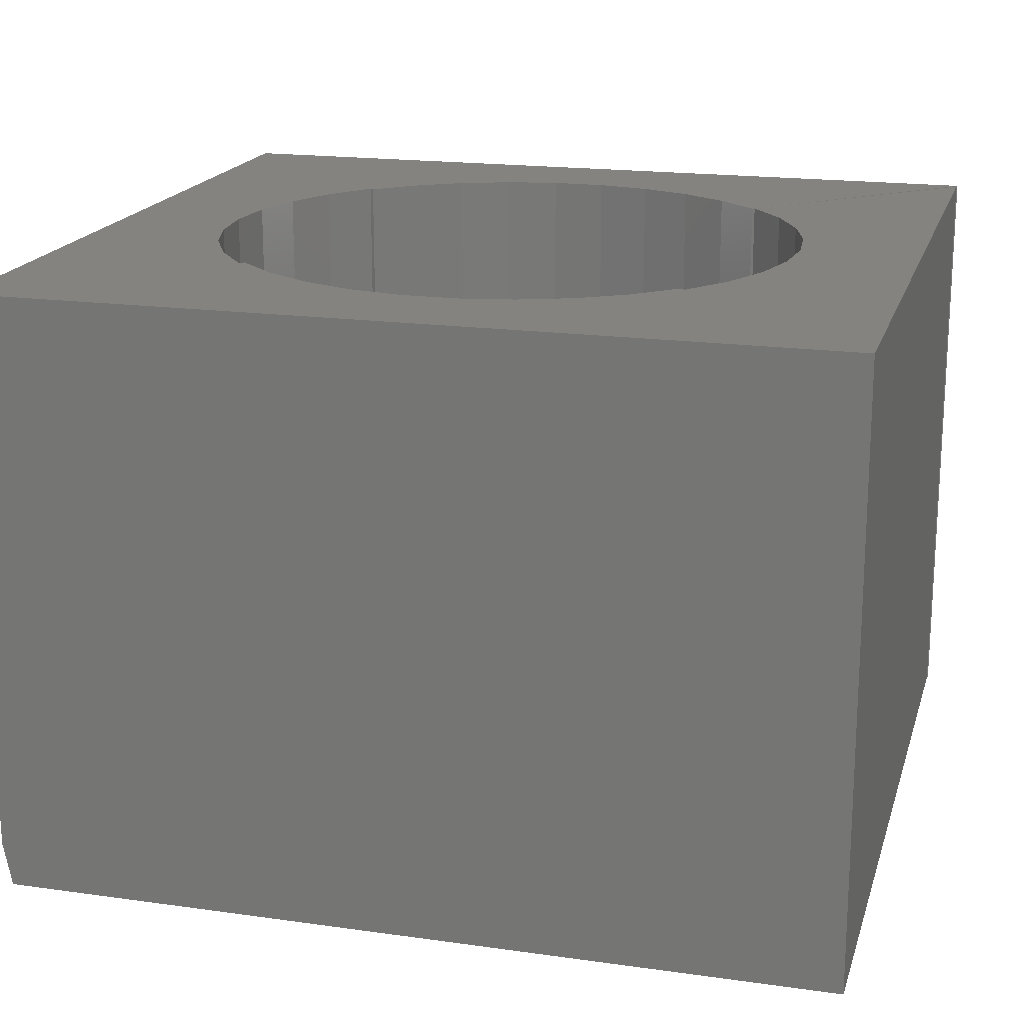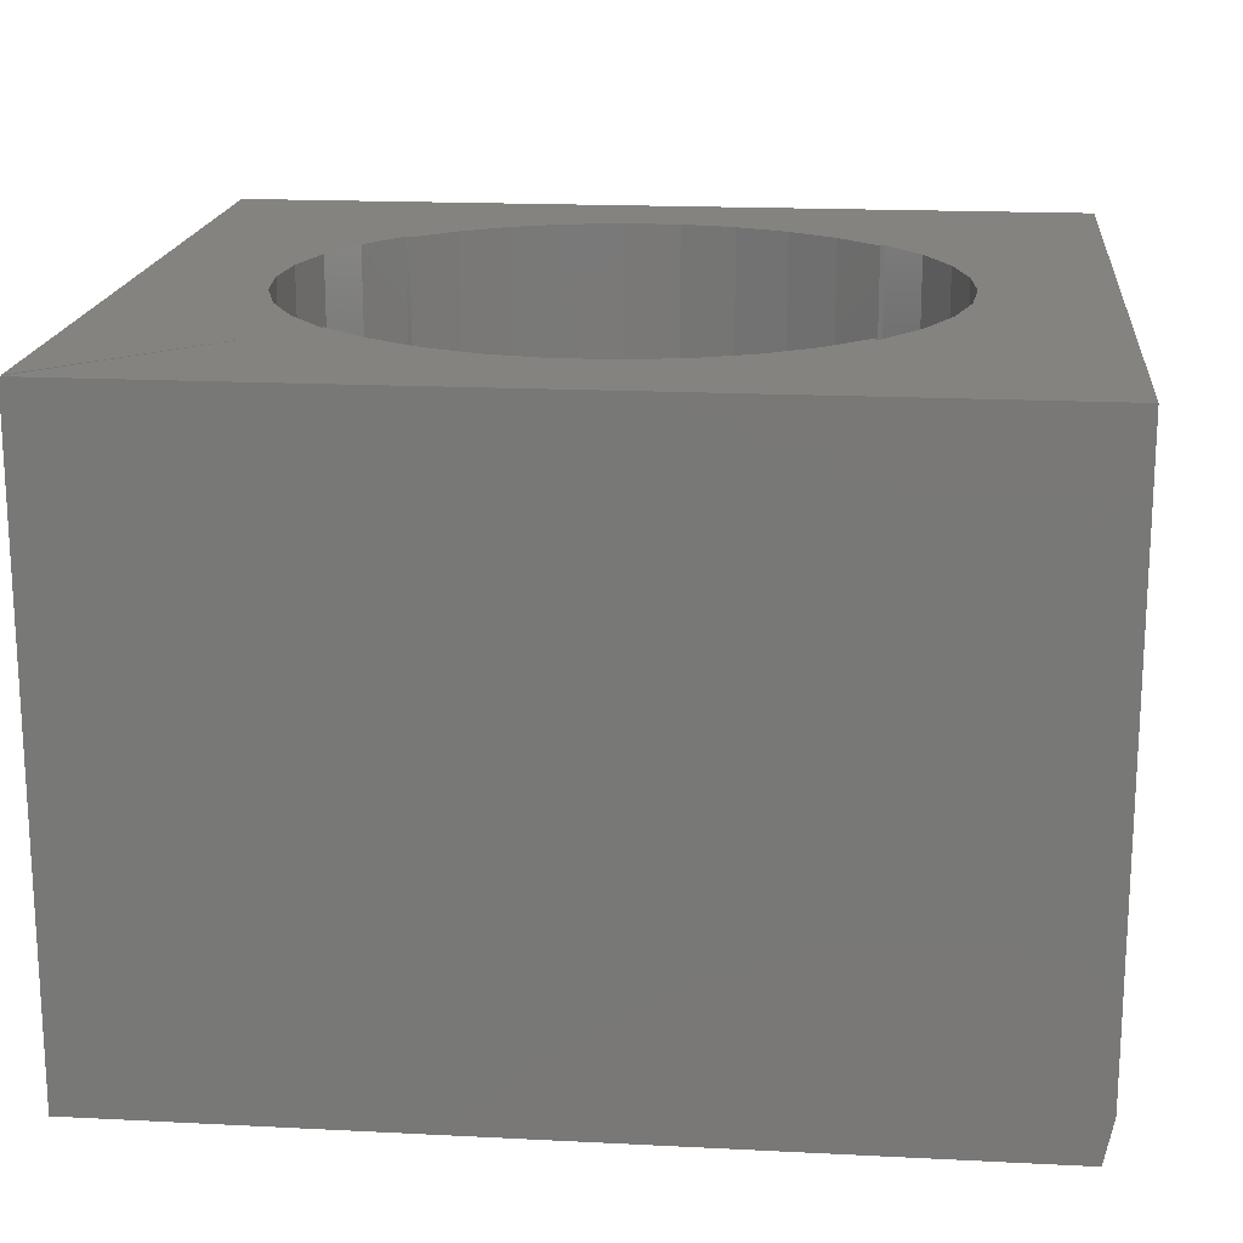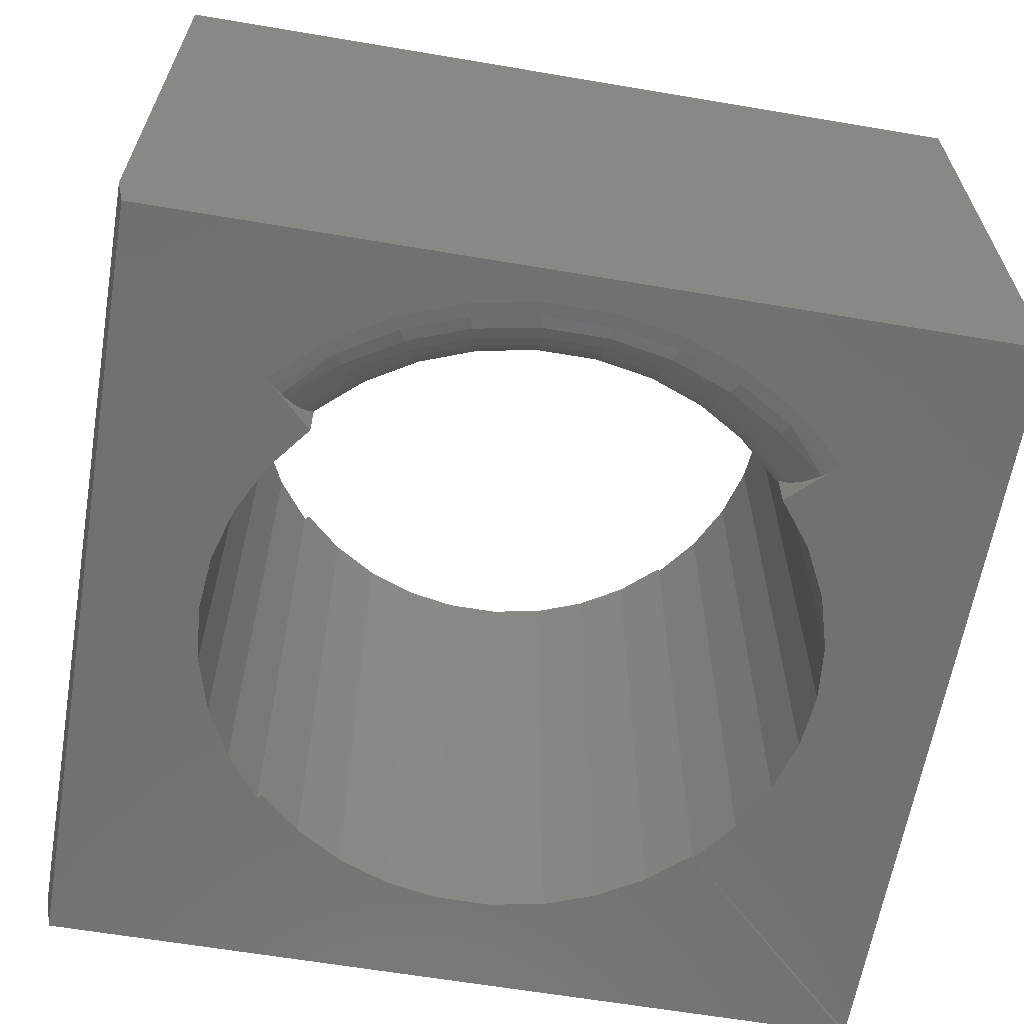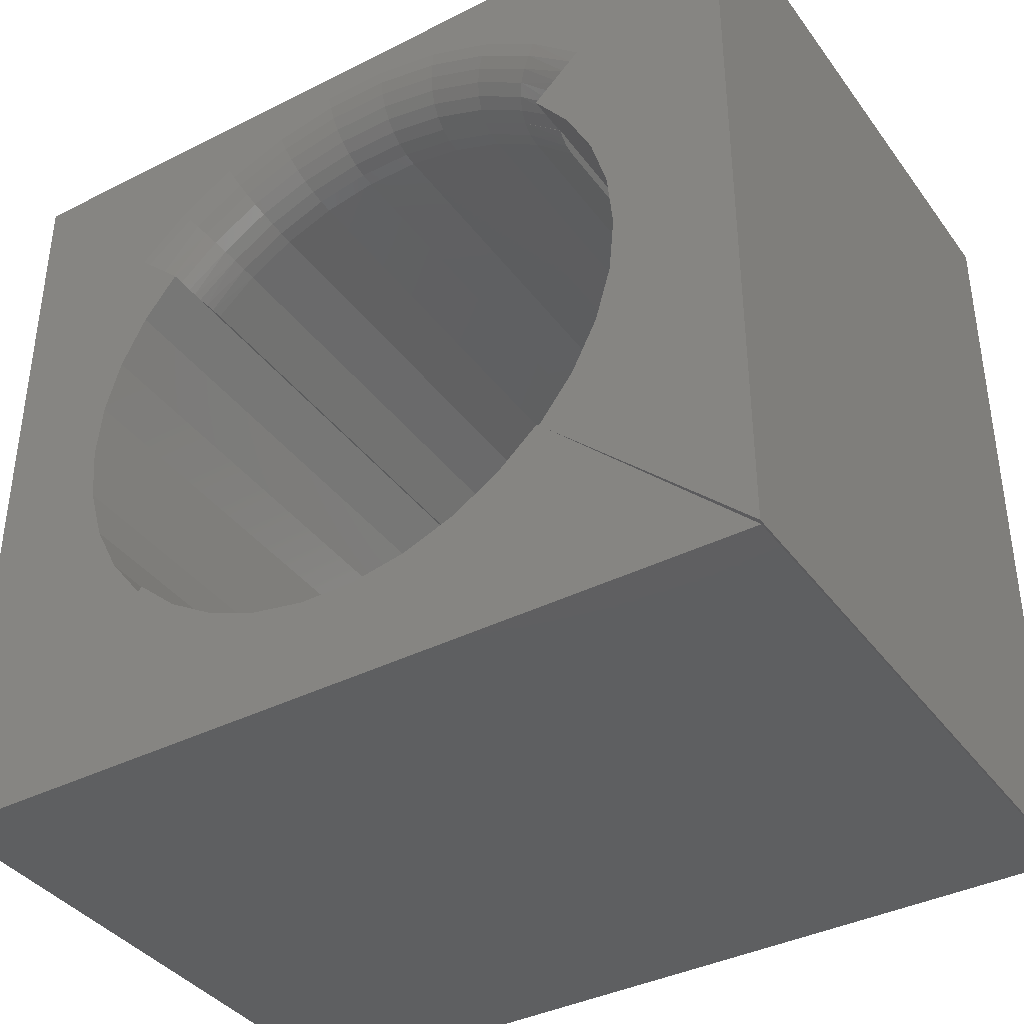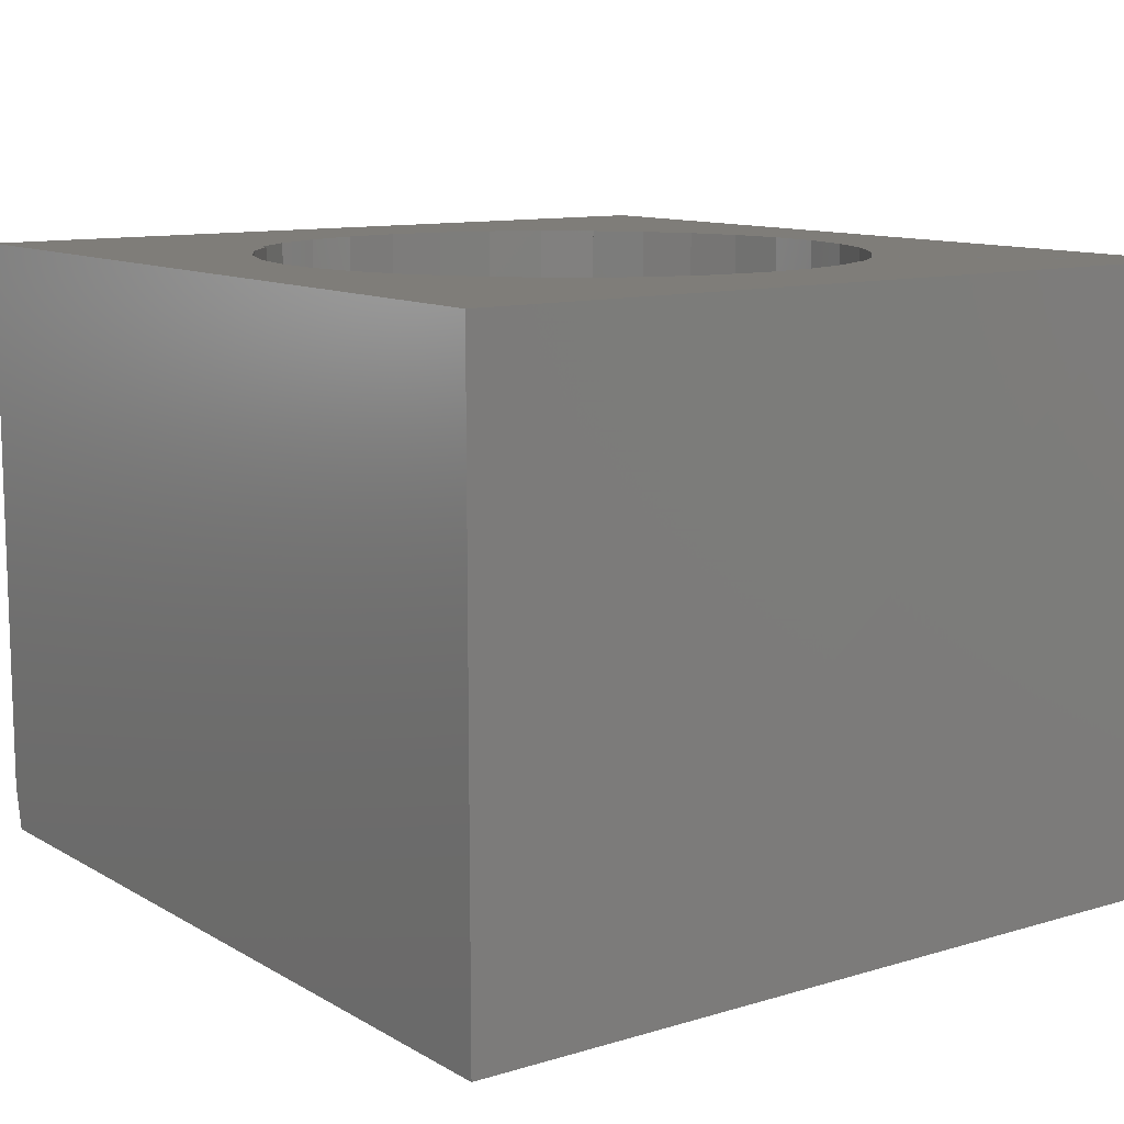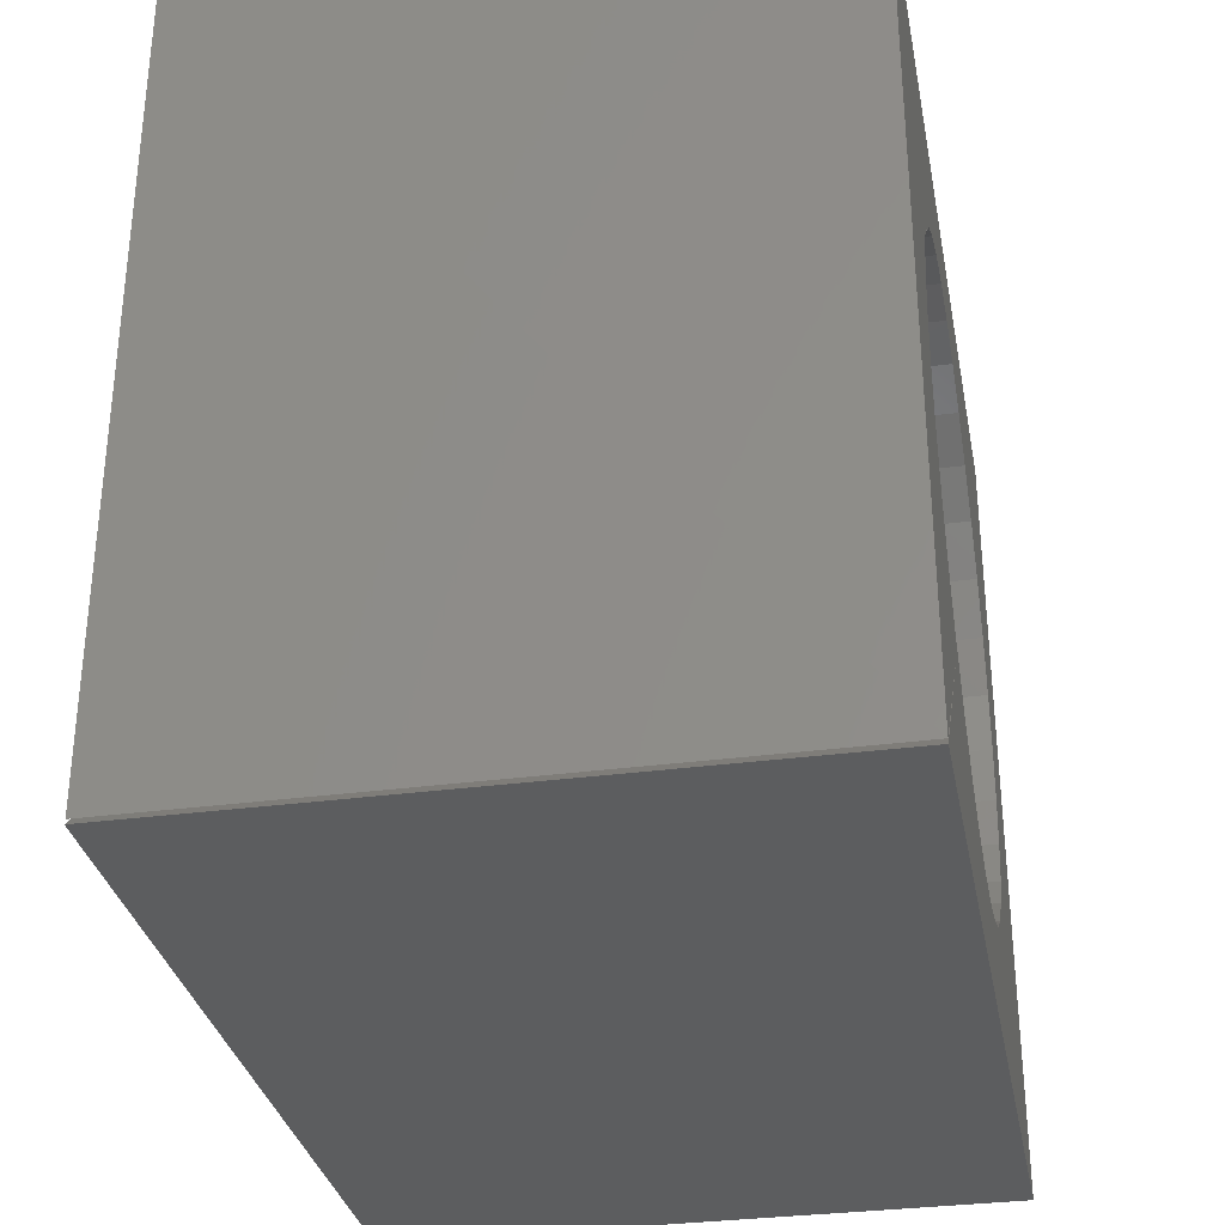
<metadata>
{"format":"stl","ext":"stl","renderer":"f3d","projection":"perspective","resolution":1024,"background":"white","views":[{"elev":18.4,"azim":15.1,"up":"+Y"},{"elev":17.9,"azim":-174.3,"up":"+Y"},{"elev":-63.0,"azim":-9.7,"up":"+Y"},{"elev":-38.5,"azim":32.4,"up":"+Z"},{"elev":11.1,"azim":53.9,"up":"+Y"},{"elev":-32.0,"azim":100.7,"up":"+Z"}]}
</metadata>
<code>
# stl→obj: 175 verts, 348 faces
v -0.75 -0.5 0.7031
v -0.75 0 0.7031
v -0.75 -0.5 0
v -0.75 -7.806e-17 0
v 1.713e-16 -0.5391 0.7031
v -0.0007401 8.318e-17 0.7031
v -0.7422 -0.5391 0.7031
v -0.1797 -0.5391 0.1719
v -0.1816 -0.5391 0.1737
v -0.2174 -0.5391 0.1415
v -0.6137 -0.5391 0.5725
v -0.6027 -0.5391 0.4934
v -0.5724 -0.5391 0.5329
v -0.6252 -0.5391 0.449
v -0.1381 -0.5391 0.5744
v -0.1493 -0.5391 0.4958
v -0.1268 -0.5391 0.4512
v -0.1797 -0.5391 0.5354
v -0.5722 -0.5391 0.1701
v -0.5326 -0.5391 0.1415
v -0.5684 -0.5391 0.1737
v 1.283e-16 -0.5391 -2.776e-17
v -0.2586 -0.5391 0.1164
v -0.3035 -0.5391 0.09922
v -0.3509 -0.5391 0.09046
v -0.3991 -0.5391 0.09046
v -0.7422 -0.5391 0
v -0.4465 -0.5391 0.09922
v -0.4914 -0.5391 0.1164
v -0.6027 -0.5391 0.2097
v -0.6252 -0.5391 0.2542
v -0.6389 -0.5391 0.302
v -0.6436 -0.5391 0.3516
v -0.6389 -0.5391 0.4011
v -0.5695 -0.5391 0.612
v -0.519 -0.5391 0.6428
v -0.4638 -0.5391 0.6639
v -0.4057 -0.5391 0.6748
v -0.3466 -0.5391 0.675
v -0.0007401 -0.5391 0.004112
v -0.1083 -0.5391 0.3536
v -0.113 -0.5391 0.3039
v -0.1268 -0.5391 0.256
v -0.1493 -0.5391 0.2114
v -0.2885 -0.5391 0.6646
v -0.2331 -0.5391 0.6438
v -0.1824 -0.5391 0.6134
v -0.113 -0.5391 0.4033
v -4.305e-17 5.204e-18 0
v -0.2174 7.3e-17 0.1415
v -0.1816 4.328e-18 0.1737
v -0.1797 7.716e-19 0.1719
v -0.5684 3.404e-17 0.1737
v -0.5326 3.802e-17 0.1415
v -0.5722 -3.944e-17 0.1701
v -0.1816 4.142e-17 0.5294
v -0.2174 4.101e-17 0.5616
v -0.1777 2.094e-17 0.5332
v -0.5722 8.582e-19 0.5331
v -0.5326 6.026e-18 0.5616
v -0.5684 8.765e-19 0.5294
v -0.0007401 5.579e-18 0.004112
v -0.1083 1.474e-17 0.3521
v -0.1126 1.724e-17 0.4015
v -0.126 1.915e-17 0.4492
v -0.1479 2.039e-17 0.4936
v -0.2586 3.923e-17 0.5867
v -0.3035 3.615e-17 0.6039
v -0.3509 3.186e-17 0.6127
v -0.3991 2.651e-17 0.6127
v -0.3991 5.284e-17 0.09046
v -0.3509 5.819e-17 0.09046
v -0.3035 6.344e-17 0.09922
v -0.2586 6.844e-17 0.1164
v -0.6436 2.593e-17 0.3516
v -0.6389 2.645e-17 0.302
v -0.6252 2.798e-17 0.2542
v -0.6027 3.047e-17 0.2097
v -0.4914 4.258e-17 0.1164
v -0.4465 4.758e-17 0.09922
v -0.4465 2.028e-17 0.6039
v -0.4914 1.338e-17 0.5867
v -0.6027 3.047e-17 0.4934
v -0.6252 2.798e-17 0.449
v -0.6389 2.645e-17 0.4011
v -0.1495 4.627e-18 0.2111
v -0.1271 8.324e-18 0.2553
v -0.1132 1.173e-17 0.3028
v -0.1797 -0.502 0.5354
v -0.1777 -0.502 0.5332
v -0.5724 -0.5016 0.5329
v -0.5744 -0.5077 0.5352
v -0.5771 -0.5134 0.5378
v -0.5818 -0.5209 0.5422
v -0.5872 -0.5273 0.5474
v -0.5933 -0.5324 0.5532
v -0.5999 -0.5361 0.5595
v -0.6068 -0.5384 0.5662
v -0.5684 -0.4766 0.5294
v -0.569 -0.4864 0.53
v -0.5702 -0.4941 0.5312
v -0.5354 -0.5005 0.5654
v -0.2146 -0.5005 0.5654
v -0.1797 -0.4943 0.5312
v -0.1874 -0.5379 0.602
v -0.1452 -0.5383 0.5677
v -0.2364 -0.5379 0.6318
v -0.2899 -0.5379 0.6523
v -0.3463 -0.5379 0.6628
v -0.5326 -0.4766 0.5616
v -0.5333 -0.4888 0.5626
v -0.5388 -0.5113 0.57
v -0.5435 -0.5208 0.5763
v -0.5491 -0.5285 0.5839
v -0.5556 -0.5343 0.5926
v -0.5626 -0.5379 0.602
v -0.1816 -0.4766 0.5294
v -0.181 -0.4864 0.53
v -0.2174 -0.4766 0.5616
v -0.2167 -0.4888 0.5626
v -0.1788 -0.5046 0.5362
v -0.2112 -0.5113 0.57
v -0.1751 -0.5131 0.5397
v -0.2065 -0.5208 0.5763
v -0.2009 -0.5285 0.5839
v -0.165 -0.527 0.5492
v -0.1588 -0.5322 0.5549
v -0.1944 -0.5343 0.5926
v -0.1522 -0.536 0.5611
v -0.4037 -0.5379 0.6628
v -0.1704 -0.5206 0.5441
v -0.2586 -0.4766 0.5867
v -0.258 -0.4888 0.5878
v -0.2565 -0.5005 0.591
v -0.2539 -0.5113 0.5961
v -0.2505 -0.5208 0.6031
v -0.2463 -0.5285 0.6116
v -0.2415 -0.5343 0.6213
v -0.3035 -0.4766 0.6039
v -0.3032 -0.4888 0.6051
v -0.3023 -0.5005 0.6085
v -0.3007 -0.5113 0.614
v -0.2986 -0.5208 0.6215
v -0.296 -0.5285 0.6306
v -0.2931 -0.5343 0.6411
v -0.3509 -0.4766 0.6127
v -0.3508 -0.4888 0.6139
v -0.3505 -0.5005 0.6174
v -0.35 -0.5113 0.6232
v -0.3492 -0.5208 0.6309
v -0.3484 -0.5285 0.6403
v -0.3474 -0.5343 0.6511
v -0.3991 -0.4766 0.6127
v -0.3992 -0.4888 0.6139
v -0.3995 -0.5005 0.6174
v -0.4 -0.5113 0.6232
v -0.4008 -0.5208 0.6309
v -0.4016 -0.5285 0.6403
v -0.4026 -0.5343 0.6511
v -0.4465 -0.4766 0.6039
v -0.4468 -0.4888 0.6051
v -0.4477 -0.5005 0.6085
v -0.4493 -0.5113 0.614
v -0.4514 -0.5208 0.6215
v -0.454 -0.5285 0.6306
v -0.4569 -0.5343 0.6411
v -0.4601 -0.5379 0.6523
v -0.4914 -0.4766 0.5867
v -0.492 -0.4888 0.5878
v -0.4935 -0.5005 0.591
v -0.4961 -0.5113 0.5961
v -0.4995 -0.5208 0.6031
v -0.5037 -0.5285 0.6116
v -0.5085 -0.5343 0.6213
v -0.5136 -0.5379 0.6318
f 1 2 3
f 3 2 4
f 5 6 7
f 7 6 2
f 7 2 1
f 8 9 10
f 11 12 13
f 11 14 12
f 15 16 17
f 15 18 16
f 19 20 21
f 22 8 10
f 22 10 23
f 22 23 24
f 22 24 25
f 22 25 26
f 22 26 27
f 27 26 28
f 27 28 29
f 27 29 20
f 27 20 19
f 27 19 30
f 27 30 31
f 27 31 32
f 27 32 33
f 7 27 33
f 7 33 34
f 7 34 14
f 7 14 11
f 7 11 35
f 7 35 36
f 7 36 37
f 7 37 38
f 7 38 39
f 7 39 5
f 40 41 42
f 40 42 43
f 40 43 44
f 40 44 8
f 5 39 45
f 5 45 46
f 5 46 47
f 5 47 15
f 5 15 17
f 5 17 48
f 5 48 41
f 5 41 40
f 49 22 4
f 4 22 27
f 4 27 3
f 27 7 3
f 3 7 1
f 50 51 52
f 53 54 55
f 56 57 58
f 59 60 61
f 6 62 63
f 6 63 64
f 6 64 65
f 6 65 66
f 6 66 58
f 6 58 57
f 6 57 67
f 6 67 68
f 6 68 69
f 6 69 70
f 49 4 71
f 49 71 72
f 49 72 73
f 49 73 74
f 49 74 50
f 49 50 52
f 4 75 76
f 4 76 77
f 4 77 78
f 4 78 55
f 4 55 54
f 4 54 79
f 4 79 80
f 4 80 71
f 2 6 70
f 2 70 81
f 2 81 82
f 2 82 60
f 2 60 59
f 2 59 83
f 2 83 84
f 2 84 85
f 2 85 75
f 2 75 4
f 62 52 86
f 62 86 87
f 62 87 88
f 62 88 63
f 89 90 18
f 90 16 18
f 63 48 64
f 64 48 17
f 64 17 65
f 65 17 16
f 65 16 66
f 66 16 90
f 66 90 58
f 48 63 41
f 41 63 88
f 41 88 42
f 42 88 87
f 42 87 43
f 43 87 86
f 43 86 44
f 44 86 52
f 44 52 8
f 52 62 8
f 8 62 40
f 72 24 73
f 73 24 23
f 73 23 74
f 74 23 10
f 74 10 50
f 50 10 9
f 50 9 51
f 24 72 25
f 25 72 71
f 25 71 26
f 26 71 80
f 26 80 28
f 28 80 79
f 28 79 29
f 29 79 54
f 29 54 20
f 20 54 53
f 20 53 21
f 52 51 8
f 8 51 9
f 49 52 22
f 22 52 8
f 13 91 92
f 13 92 93
f 13 93 94
f 13 94 95
f 13 95 96
f 13 96 97
f 13 97 98
f 99 100 101
f 99 101 91
f 99 91 59
f 99 59 61
f 53 55 21
f 21 55 19
f 91 102 92
f 91 101 102
f 90 103 104
f 90 89 103
f 47 105 106
f 15 47 106
f 46 107 47
f 45 108 46
f 39 109 45
f 99 110 100
f 110 111 100
f 101 100 111
f 111 102 101
f 102 112 92
f 92 112 93
f 93 112 113
f 96 95 114
f 114 115 96
f 97 96 115
f 115 116 97
f 97 116 98
f 98 116 35
f 11 98 35
f 117 118 119
f 119 118 120
f 120 118 104
f 120 104 103
f 89 121 103
f 103 121 122
f 121 123 122
f 124 122 123
f 125 126 127
f 125 127 128
f 127 129 128
f 105 128 129
f 129 106 105
f 130 39 38
f 114 95 113
f 113 95 94
f 113 94 93
f 126 125 131
f 131 125 124
f 131 124 123
f 132 119 133
f 133 119 120
f 133 120 134
f 134 120 103
f 134 103 135
f 135 103 122
f 135 122 136
f 136 122 124
f 136 124 137
f 137 124 125
f 137 125 138
f 138 125 128
f 138 128 107
f 107 128 105
f 107 105 47
f 139 132 140
f 140 132 133
f 140 133 141
f 141 133 134
f 141 134 142
f 142 134 135
f 142 135 143
f 143 135 136
f 143 136 144
f 144 136 137
f 144 137 145
f 145 137 138
f 145 138 108
f 108 138 107
f 108 107 46
f 146 139 147
f 147 139 140
f 147 140 148
f 148 140 141
f 148 141 149
f 149 141 142
f 149 142 150
f 150 142 143
f 150 143 151
f 151 143 144
f 151 144 152
f 152 144 145
f 152 145 109
f 109 145 108
f 109 108 45
f 153 146 154
f 154 146 147
f 154 147 155
f 155 147 148
f 155 148 156
f 156 148 149
f 156 149 157
f 157 149 150
f 157 150 158
f 158 150 151
f 158 151 159
f 159 151 152
f 159 152 130
f 130 152 109
f 130 109 39
f 160 153 161
f 161 153 154
f 161 154 162
f 162 154 155
f 162 155 163
f 163 155 156
f 163 156 164
f 164 156 157
f 164 157 165
f 165 157 158
f 165 158 166
f 166 158 159
f 166 159 167
f 167 159 130
f 167 130 37
f 37 130 38
f 168 160 169
f 169 160 161
f 169 161 170
f 170 161 162
f 170 162 171
f 171 162 163
f 171 163 172
f 172 163 164
f 172 164 173
f 173 164 165
f 173 165 174
f 174 165 166
f 174 166 175
f 175 166 167
f 175 167 36
f 36 167 37
f 110 168 111
f 111 168 169
f 111 169 102
f 102 169 170
f 102 170 112
f 112 170 171
f 112 171 113
f 113 171 172
f 113 172 114
f 114 172 173
f 114 173 115
f 115 173 174
f 115 174 116
f 116 174 175
f 116 175 35
f 35 175 36
f 91 83 59
f 75 32 76
f 76 32 31
f 76 31 77
f 77 31 30
f 77 30 78
f 78 30 19
f 78 19 55
f 32 75 33
f 33 75 85
f 33 85 34
f 34 85 84
f 34 84 14
f 14 84 83
f 14 83 12
f 12 83 91
f 12 91 13
f 70 160 81
f 81 160 168
f 81 168 82
f 82 168 110
f 82 110 60
f 60 110 99
f 60 99 61
f 160 70 153
f 153 70 69
f 153 69 146
f 146 69 68
f 146 68 139
f 139 68 67
f 139 67 132
f 132 67 57
f 132 57 119
f 119 57 56
f 119 56 117
f 40 62 5
f 5 62 6
f 18 106 129
f 18 129 127
f 18 127 126
f 18 126 131
f 18 131 123
f 18 123 121
f 18 121 89
f 90 56 58
f 117 56 90
f 117 90 104
f 117 104 118

</code>
